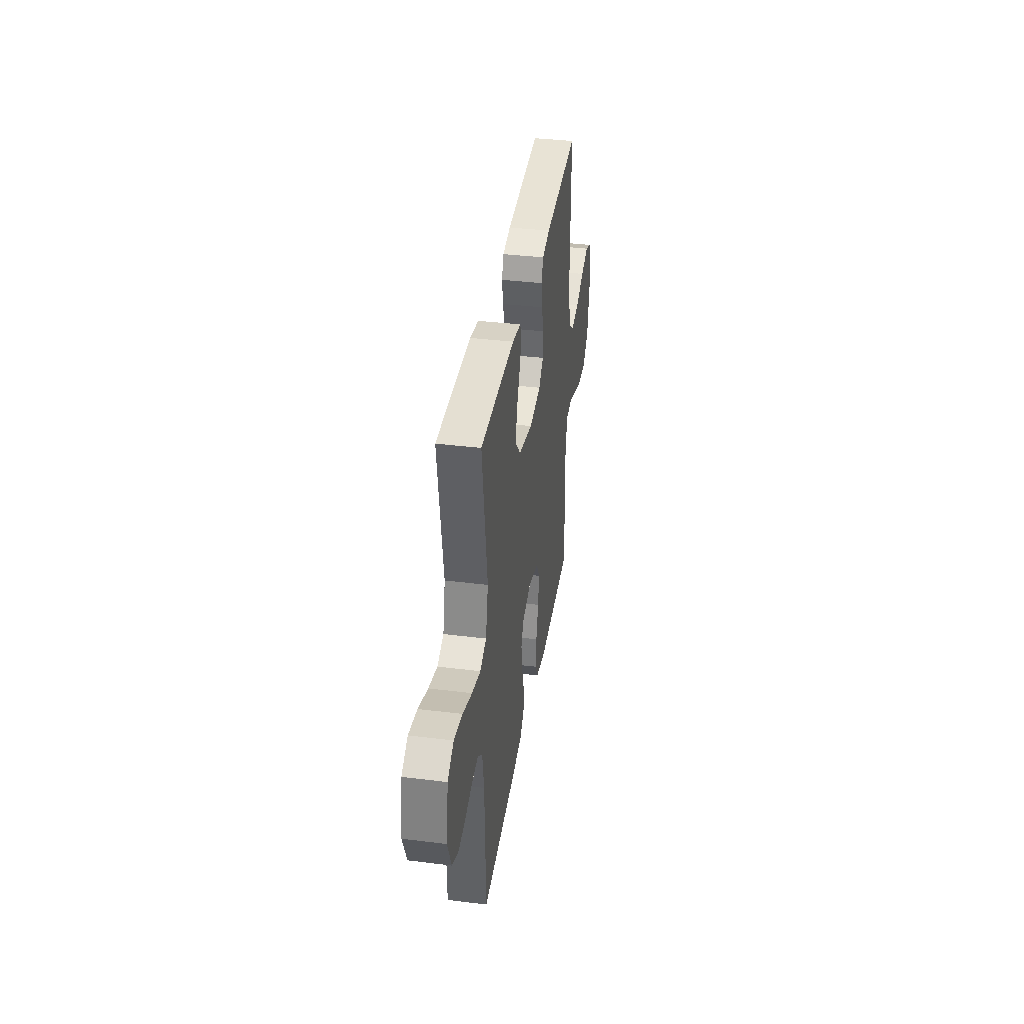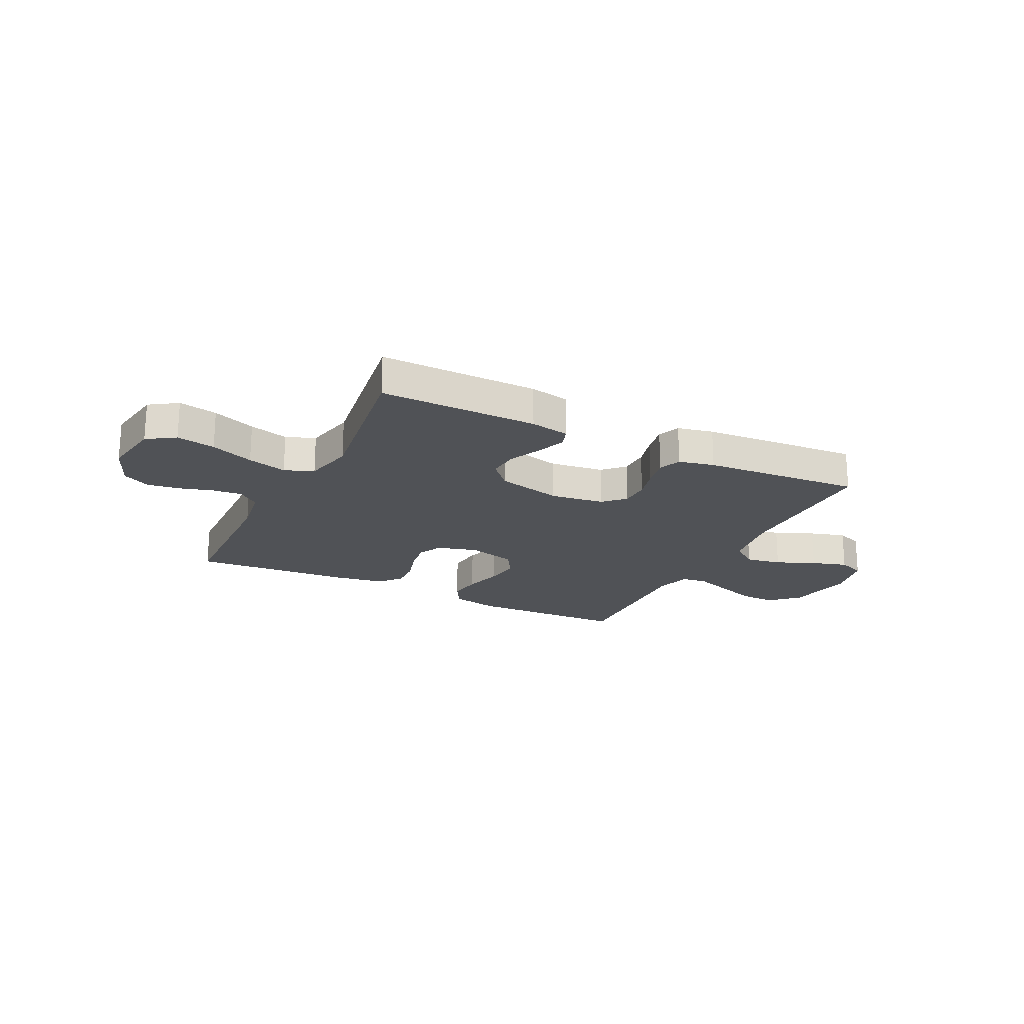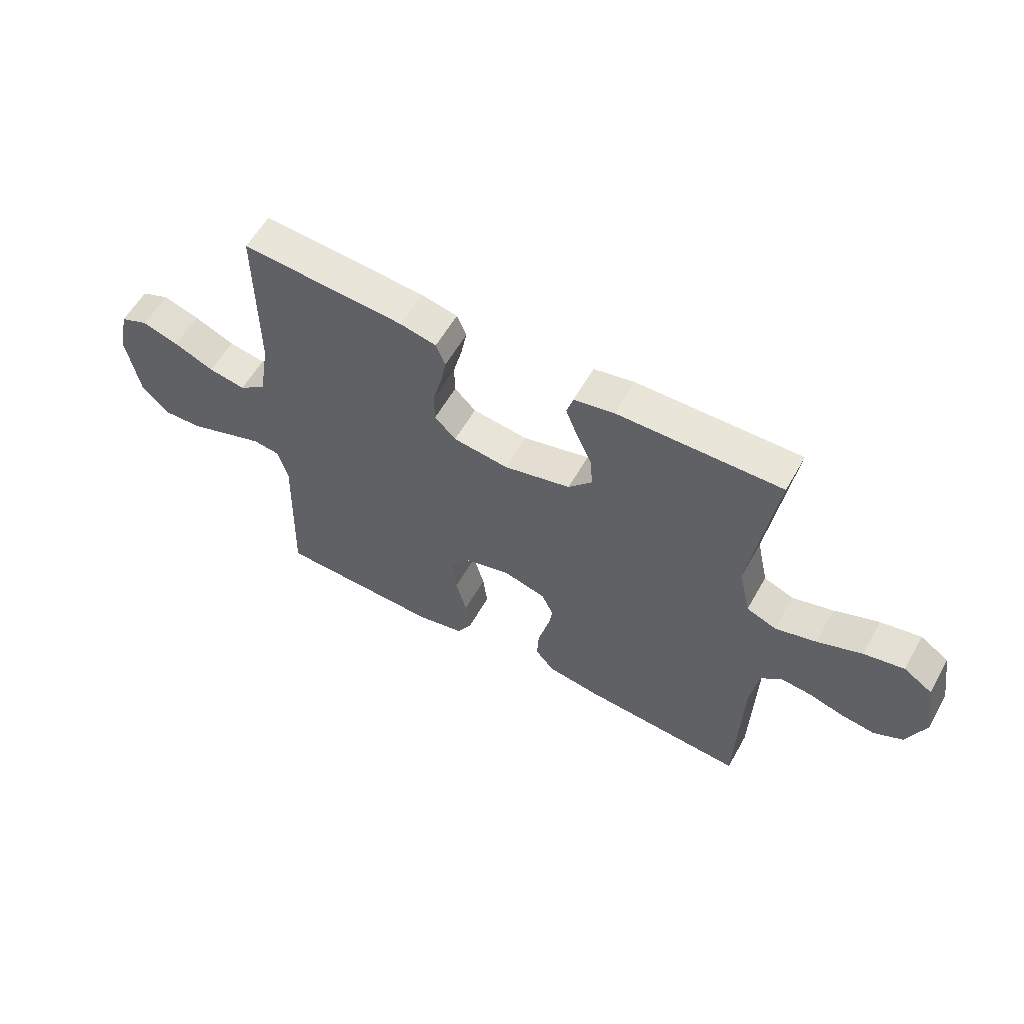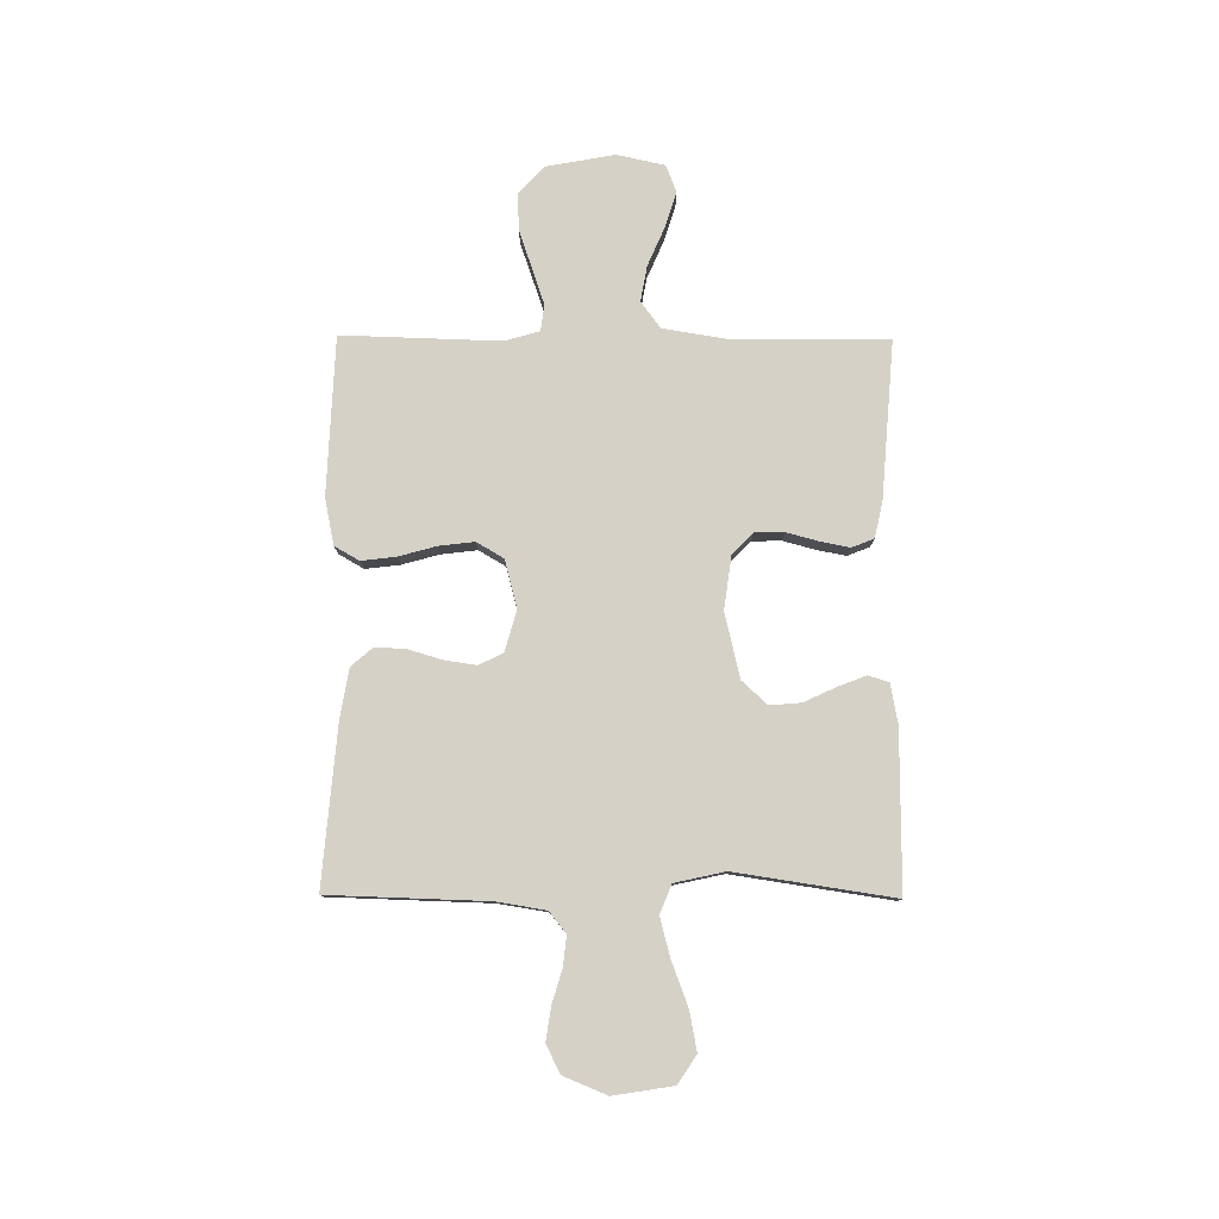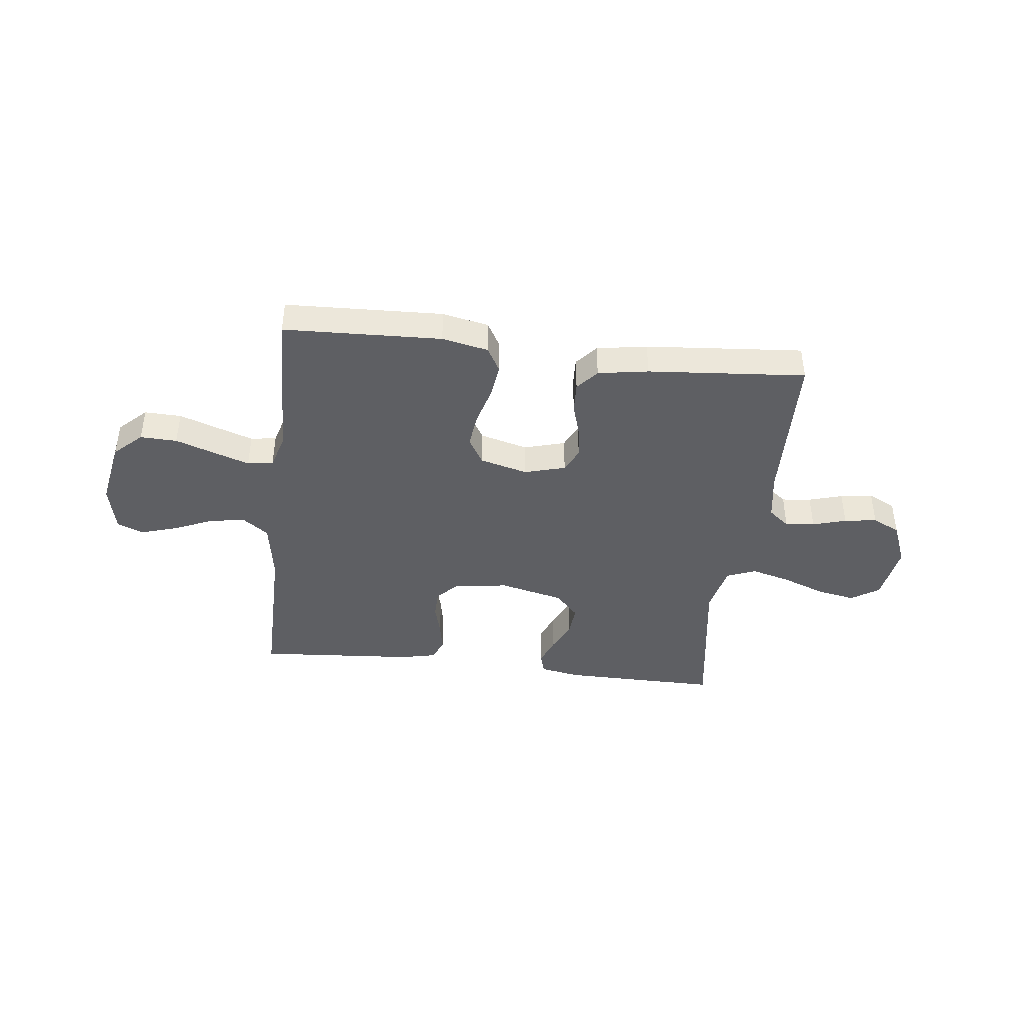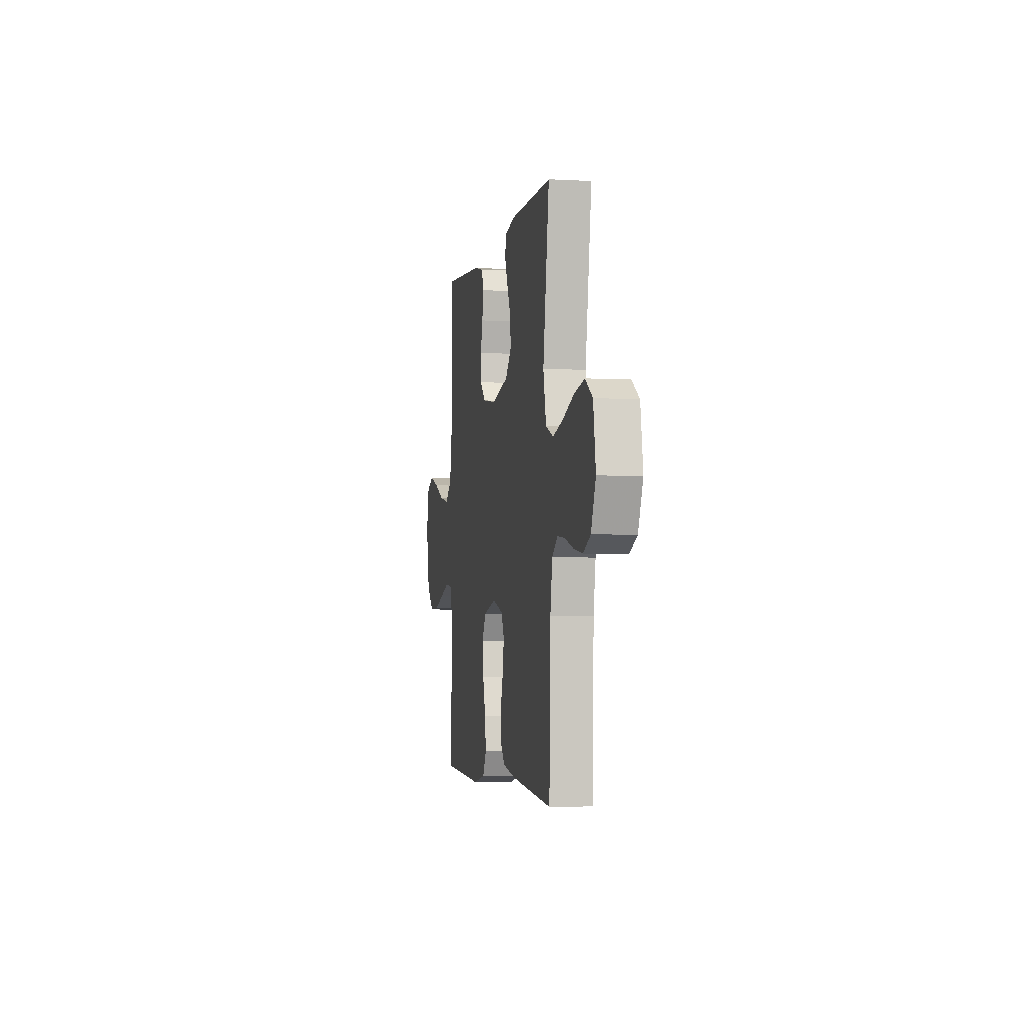
<metadata>
{"format":"obj","ext":"obj","renderer":"f3d","projection":"perspective","resolution":1024,"background":"white","views":[{"elev":37.3,"azim":-80.9,"up":"+Z"},{"elev":-20.8,"azim":-26.5,"up":"+Y"},{"elev":57.8,"azim":-150.8,"up":"+Z"},{"elev":79.3,"azim":-89.6,"up":"+Y"},{"elev":-42.0,"azim":173.2,"up":"+Y"},{"elev":-3.2,"azim":-100.6,"up":"+Z"}]}
</metadata>
<code>
v -0.5 0.07 0.5
v -0.2 0.07 0.498
v -0.125 0.07 0.484
v -0.113 0.07 0.445
v -0.134 0.07 0.391
v -0.162 0.07 0.331
v -0.167 0.07 0.272
v -0.123 0.07 0.224
v 0 0.07 0.195
v 0.102 0.07 0.209
v 0.141 0.07 0.248
v 0.142 0.07 0.304
v 0.126 0.07 0.364
v 0.115 0.07 0.42
v 0.132 0.07 0.462
v 0.2 0.07 0.477
v 0.5 0.07 0.5
v 0.498 0.07 0.2
v 0.517 0.07 0.083
v 0.567 0.07 0.046
v 0.635 0.07 0.058
v 0.709 0.07 0.09
v 0.777 0.07 0.111
v 0.828 0.07 0.091
v 0.848 0.07 0
v 0.824 0.07 -0.129
v 0.772 0.07 -0.178
v 0.702 0.07 -0.176
v 0.627 0.07 -0.15
v 0.559 0.07 -0.127
v 0.51 0.07 -0.134
v 0.491 0.07 -0.2
v 0.5 0.07 -0.5
v 0.2 0.07 -0.512
v 0.112 0.07 -0.494
v 0.085 0.07 -0.447
v 0.093 0.07 -0.382
v 0.113 0.07 -0.31
v 0.121 0.07 -0.243
v 0.091 0.07 -0.192
v 0 0.07 -0.168
v -0.078 0.07 -0.19
v -0.1 0.07 -0.236
v -0.091 0.07 -0.296
v -0.072 0.07 -0.36
v -0.069 0.07 -0.418
v -0.104 0.07 -0.459
v -0.2 0.07 -0.475
v -0.5 0.07 -0.5
v -0.509 0.07 -0.2
v -0.524 0.07 -0.107
v -0.564 0.07 -0.075
v -0.62 0.07 -0.081
v -0.684 0.07 -0.1
v -0.746 0.07 -0.109
v -0.799 0.07 -0.083
v -0.833 0.07 0
v -0.815 0.07 0.113
v -0.762 0.07 0.148
v -0.688 0.07 0.134
v -0.606 0.07 0.103
v -0.531 0.07 0.083
v -0.476 0.07 0.105
v -0.455 0.07 0.2
v -0.5 0 0.5
v -0.2 0 0.498
v -0.125 0 0.484
v -0.113 0 0.445
v -0.134 0 0.391
v -0.162 0 0.331
v -0.167 0 0.272
v -0.123 0 0.224
v 0 0 0.195
v 0.102 0 0.209
v 0.141 0 0.248
v 0.142 0 0.304
v 0.126 0 0.364
v 0.115 0 0.42
v 0.132 0 0.462
v 0.2 0 0.477
v 0.5 0 0.5
v 0.498 0 0.2
v 0.517 0 0.083
v 0.567 0 0.046
v 0.635 0 0.058
v 0.709 0 0.09
v 0.777 0 0.111
v 0.828 0 0.091
v 0.848 0 0
v 0.824 0 -0.129
v 0.772 0 -0.178
v 0.702 0 -0.176
v 0.627 0 -0.15
v 0.559 0 -0.127
v 0.51 0 -0.134
v 0.491 0 -0.2
v 0.5 0 -0.5
v 0.2 0 -0.512
v 0.112 0 -0.494
v 0.085 0 -0.447
v 0.093 0 -0.382
v 0.113 0 -0.31
v 0.121 0 -0.243
v 0.091 0 -0.192
v 0 0 -0.168
v -0.078 0 -0.19
v -0.1 0 -0.236
v -0.091 0 -0.296
v -0.072 0 -0.36
v -0.069 0 -0.418
v -0.104 0 -0.459
v -0.2 0 -0.475
v -0.5 0 -0.5
v -0.509 0 -0.2
v -0.524 0 -0.107
v -0.564 0 -0.075
v -0.62 0 -0.081
v -0.684 0 -0.1
v -0.746 0 -0.109
v -0.799 0 -0.083
v -0.833 0 0
v -0.815 0 0.113
v -0.762 0 0.148
v -0.688 0 0.134
v -0.606 0 0.103
v -0.531 0 0.083
v -0.476 0 0.105
v -0.455 0 0.2
f 59 60 61
f 58 59 61
f 57 58 61
f 56 57 61
f 55 56 61
f 54 55 61
f 53 54 61
f 52 53 61 62
f 51 52 62 63
f 48 49 50
f 47 48 50
f 46 47 50
f 45 46 50
f 44 45 50
f 50 51 63
f 44 50 63
f 43 44 63
f 36 37 38
f 35 36 38
f 34 35 38
f 33 34 38
f 32 33 38
f 31 32 38 39
f 27 28 29
f 26 27 29
f 25 26 29
f 24 25 29
f 23 24 29
f 22 23 29
f 21 22 29
f 20 21 29 30
f 19 20 30 31
f 16 17 18
f 15 16 18
f 14 15 18
f 13 14 18
f 12 13 18
f 18 19 31
f 12 18 31
f 11 12 31
f 4 5 6
f 3 4 6
f 2 3 6
f 1 2 6
f 64 1 6
f 64 6 7
f 64 7 8
f 63 64 8
f 43 63 8
f 42 43 8
f 41 42 8 9
f 40 41 9 10
f 31 39 40
f 11 31 40
f 10 11 40
f 125 124 123
f 125 123 122
f 125 122 121
f 125 121 120
f 125 120 119
f 125 119 118
f 125 118 117
f 126 125 117 116
f 127 126 116 115
f 114 113 112
f 114 112 111
f 114 111 110
f 114 110 109
f 114 109 108
f 127 115 114
f 127 114 108
f 127 108 107
f 102 101 100
f 102 100 99
f 102 99 98
f 102 98 97
f 102 97 96
f 103 102 96 95
f 93 92 91
f 93 91 90
f 93 90 89
f 93 89 88
f 93 88 87
f 93 87 86
f 93 86 85
f 94 93 85 84
f 95 94 84 83
f 82 81 80
f 82 80 79
f 82 79 78
f 82 78 77
f 82 77 76
f 95 83 82
f 95 82 76
f 95 76 75
f 70 69 68
f 70 68 67
f 70 67 66
f 70 66 65
f 70 65 128
f 71 70 128
f 72 71 128
f 72 128 127
f 72 127 107
f 72 107 106
f 73 72 106 105
f 74 73 105 104
f 104 103 95
f 104 95 75
f 104 75 74
f 1 65 66 2
f 2 66 67 3
f 3 67 68 4
f 4 68 69 5
f 5 69 70 6
f 6 70 71 7
f 7 71 72 8
f 8 72 73 9
f 9 73 74 10
f 10 74 75 11
f 11 75 76 12
f 12 76 77 13
f 13 77 78 14
f 14 78 79 15
f 15 79 80 16
f 16 80 81 17
f 17 81 82 18
f 18 82 83 19
f 19 83 84 20
f 20 84 85 21
f 21 85 86 22
f 22 86 87 23
f 23 87 88 24
f 24 88 89 25
f 25 89 90 26
f 26 90 91 27
f 27 91 92 28
f 28 92 93 29
f 29 93 94 30
f 30 94 95 31
f 31 95 96 32
f 32 96 97 33
f 33 97 98 34
f 34 98 99 35
f 35 99 100 36
f 36 100 101 37
f 37 101 102 38
f 38 102 103 39
f 39 103 104 40
f 40 104 105 41
f 41 105 106 42
f 42 106 107 43
f 43 107 108 44
f 44 108 109 45
f 45 109 110 46
f 46 110 111 47
f 47 111 112 48
f 48 112 113 49
f 49 113 114 50
f 50 114 115 51
f 51 115 116 52
f 52 116 117 53
f 53 117 118 54
f 54 118 119 55
f 55 119 120 56
f 56 120 121 57
f 57 121 122 58
f 58 122 123 59
f 59 123 124 60
f 60 124 125 61
f 61 125 126 62
f 62 126 127 63
f 63 127 128 64
f 64 128 65 1

</code>
